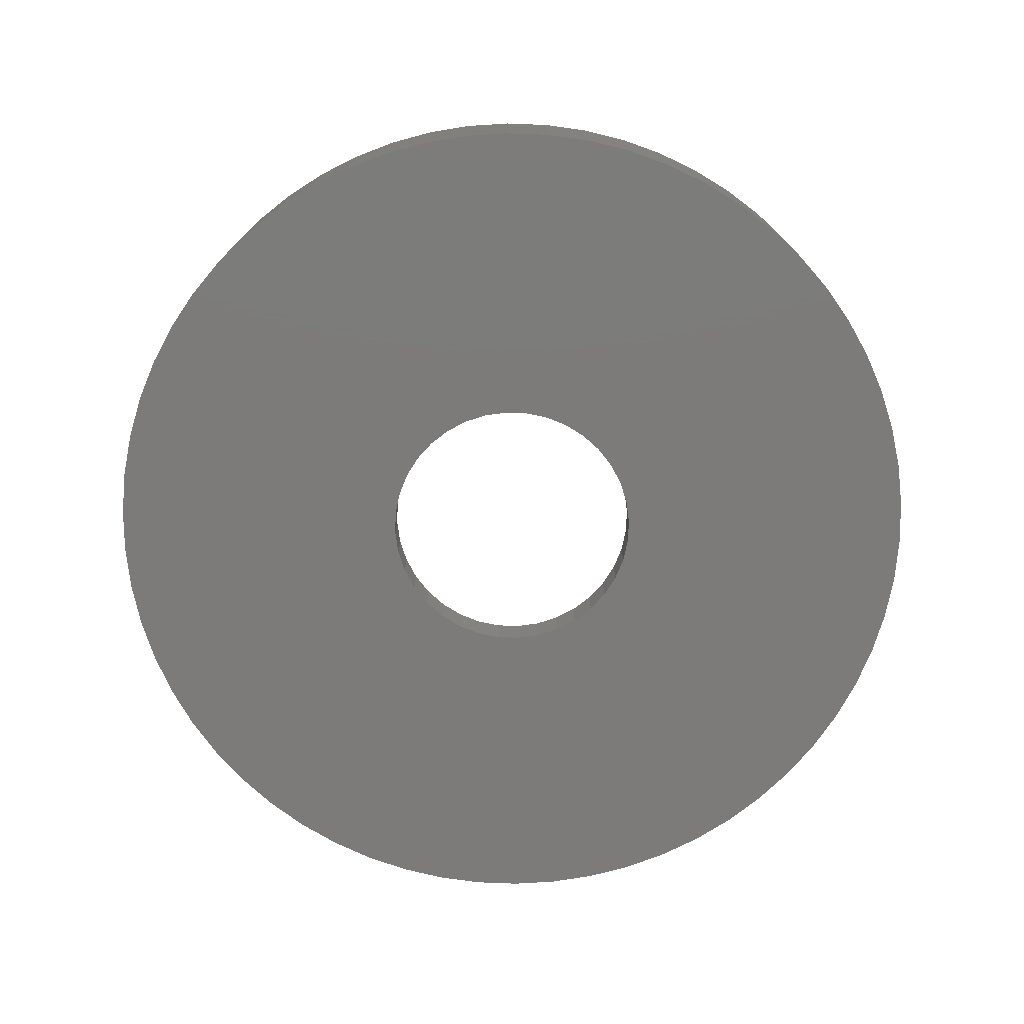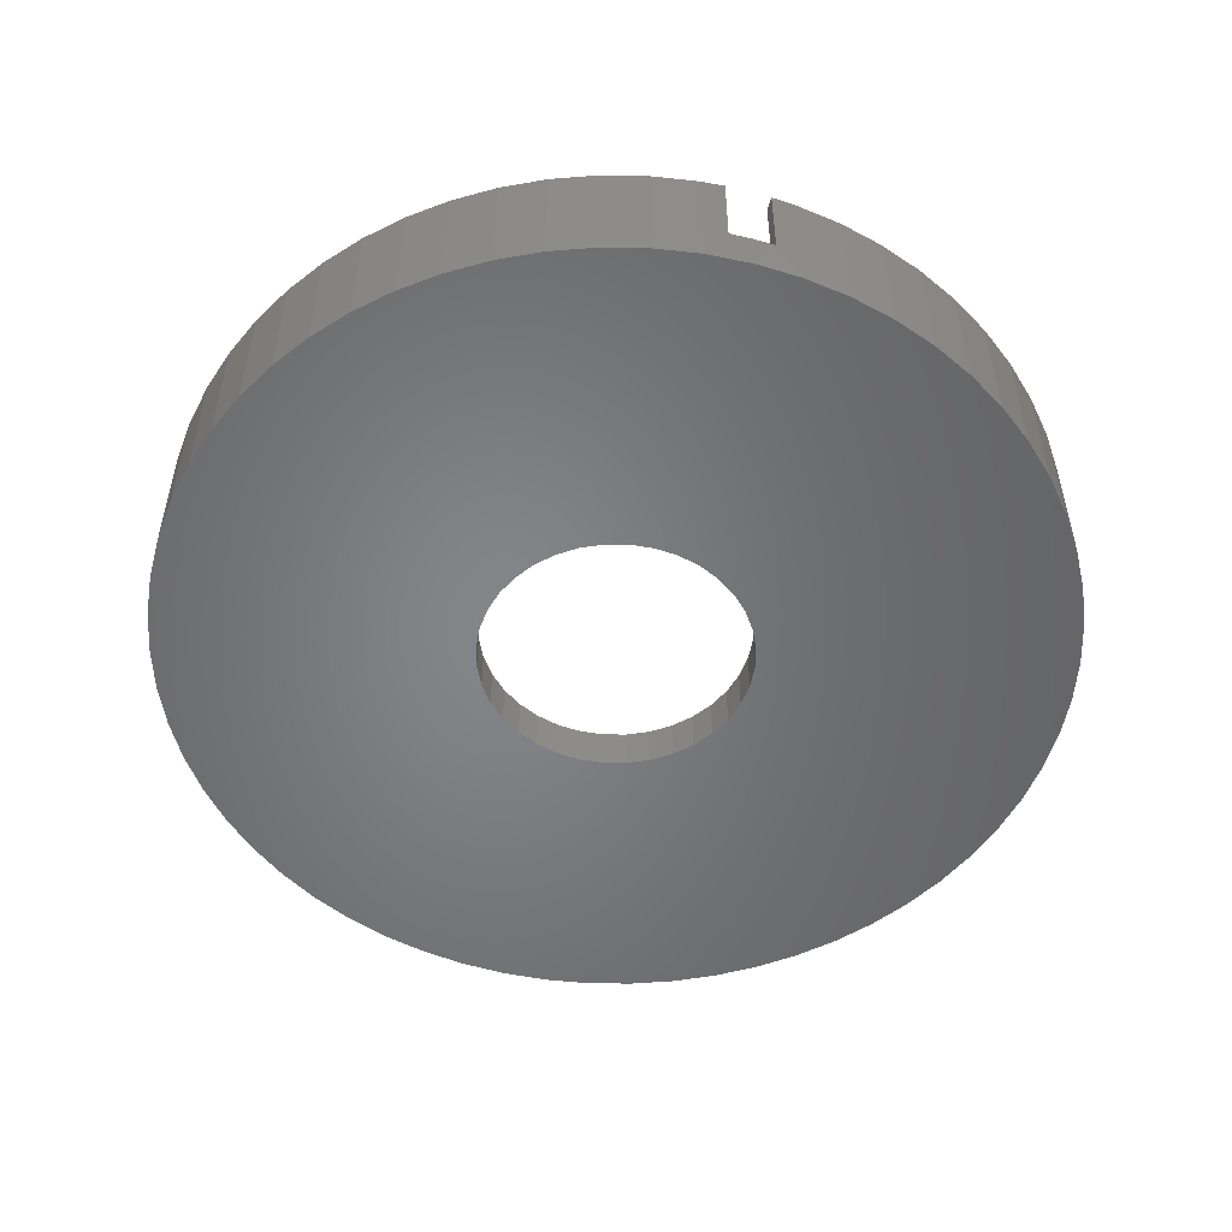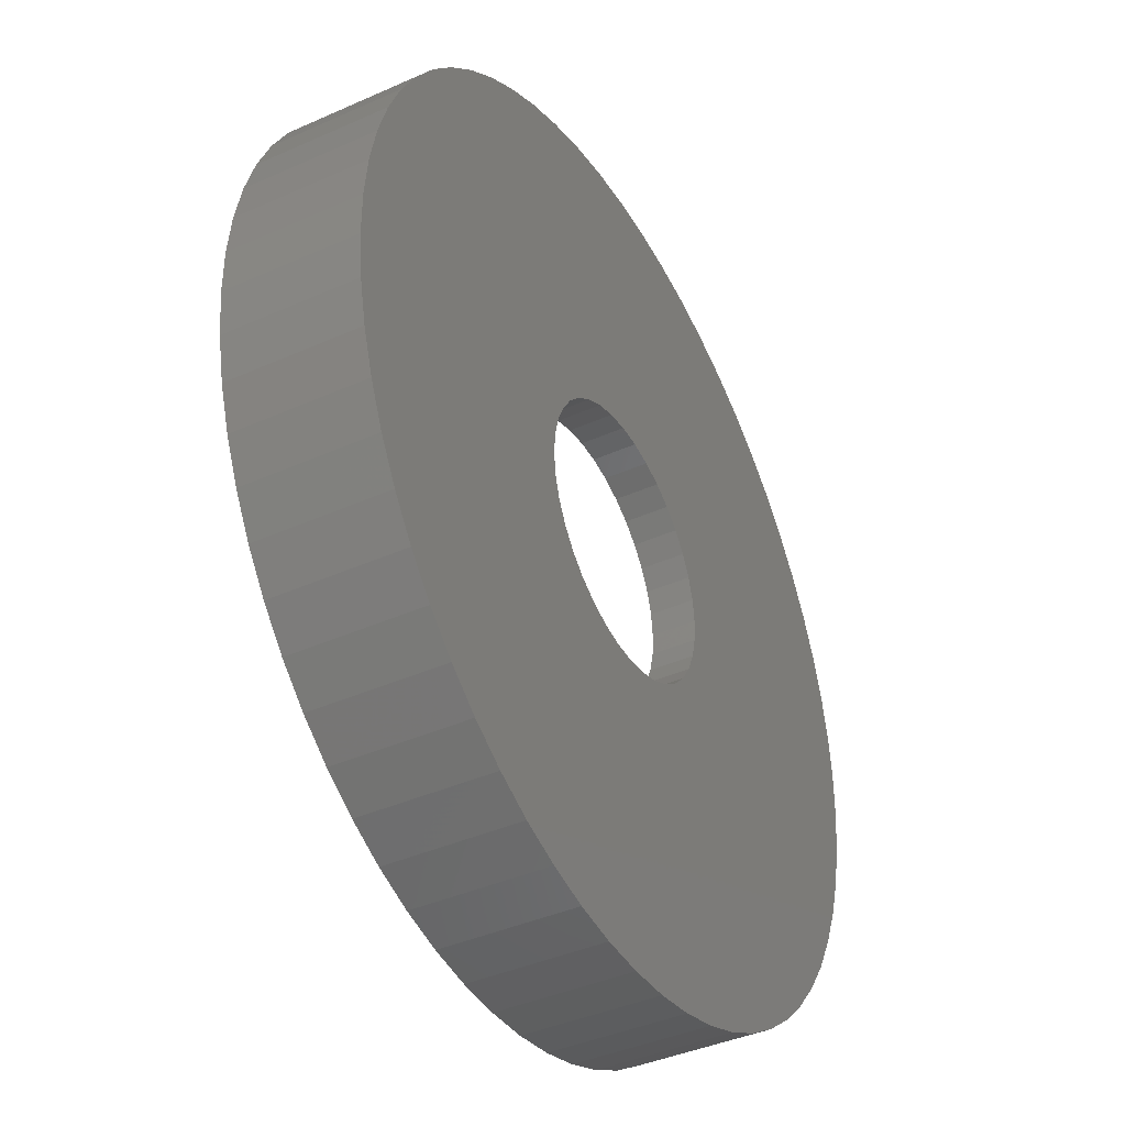
<metadata>
{"format":"stl","ext":"stl","renderer":"f3d","projection":"perspective","resolution":1024,"background":"white","views":[{"elev":-74.8,"azim":-28.5,"up":"+Y"},{"elev":-52.3,"azim":83.2,"up":"+Y"},{"elev":-40.4,"azim":-61.3,"up":"+Z"}]}
</metadata>
<code>
# stl→obj: 322 verts, 644 faces
v 178.7 172.1 128.6
v 180.2 172.1 128.3
v 179.6 172.1 125.7
v 177.4 172.1 123.6
v 178 172.1 120.7
v 175.7 172.1 118.7
v 176 172.1 115.9
v 173.4 172.1 114.1
v 173.5 172.1 111.3
v 170.6 172.1 109.8
v 170.5 172.1 107
v 167.5 172.1 105.7
v 167.1 172.1 103.1
v 163.9 172.1 102
v 163.3 172.1 99.48
v 160 172.1 98.67
v 159.2 172.1 96.28
v 155.7 172.1 95.77
v 154.8 172.1 93.52
v 151.2 172.1 93.33
v 150.1 172.1 91.21
v 146.4 172.1 91.36
v 145.2 172.1 89.39
v 141.5 172.1 89.9
v 140.2 172.1 88.07
v 136.4 172.1 88.95
v 135 172.1 87.27
v 131.3 172.1 88.52
v 129.8 172.1 87
v 126.1 172.1 88.63
v 124.6 172.1 87.25
v 121 172.1 89.26
v 119.4 172.1 88.03
v 116 172.1 90.42
v 114.4 172.1 89.33
v 111.1 172.1 92.09
v 109.5 172.1 91.14
v 106.4 172.1 94.25
v 104.8 172.1 93.42
v 102 172.1 96.88
v 100.4 172.1 96.18
v 97.88 172.1 99.95
v 96.25 172.1 99.36
v 94.08 172.1 103.4
v 92.46 172.1 102.9
v 90.66 172.1 107.3
v 89.05 172.1 106.9
v 87.66 172.1 111.5
v 86.07 172.1 111.2
v 85.1 172.1 115.9
v 83.53 172.1 115.7
v 83.02 172.1 120.6
v 81.46 172.1 120.5
v 81.43 172.1 125.5
v 79.89 172.1 125.5
v 80.35 172.1 130.6
v 78.83 172.1 130.6
v 79.8 172.1 135.7
v 78.29 172.1 135.8
v 79.78 172.1 140.9
v 78.28 172.1 141
v 80.28 172.1 146
v 78.8 172.1 146.2
v 81.32 172.1 151
v 79.84 172.1 151.3
v 82.86 172.1 155.9
v 81.4 172.1 156.3
v 84.9 172.1 160.7
v 83.44 172.1 161.1
v 87.42 172.1 165.2
v 85.97 172.1 165.7
v 90.39 172.1 169.4
v 88.94 172.1 169.9
v 93.77 172.1 173.3
v 92.33 172.1 173.9
v 97.54 172.1 176.8
v 96.11 172.1 177.5
v 101.6 172.1 179.9
v 100.2 172.1 180.7
v 106.1 172.1 182.5
v 104.6 172.1 183.5
v 110.7 172.1 184.7
v 109.3 172.1 185.8
v 115.6 172.1 186.5
v 114.2 172.1 187.6
v 120.6 172.1 187.7
v 119.3 172.1 188.9
v 125.7 172.1 188.3
v 124.4 172.1 189.7
v 130.8 172.1 188.5
v 129.6 172.1 190
v 136 172.1 188.1
v 134.8 172.1 189.7
v 141 172.1 187.2
v 140 172.1 189
v 146 172.1 185.8
v 145 172.1 187.7
v 150.8 172.1 183.9
v 149.9 172.1 185.9
v 155.3 172.1 181.5
v 154.6 172.1 183.6
v 159.6 172.1 178.6
v 159.1 172.1 180.8
v 163.6 172.1 175.3
v 163.2 172.1 177.6
v 167.2 172.1 171.6
v 167 172.1 174
v 170.4 172.1 167.6
v 170.4 172.1 170.1
v 173.2 172.1 163.3
v 173.4 172.1 165.8
v 175.5 172.1 158.7
v 175.9 172.1 161.3
v 177.3 172.1 153.8
v 178 172.1 156.5
v 178.6 172.1 148.9
v 179.6 172.1 151.5
v 179.4 172.1 143.8
v 180.6 172.1 146.4
v 179.7 172.1 138.6
v 181.2 172.1 141.2
v 179.5 172.1 133.5
v 181.2 172.1 136
v 181 172.1 133.3
v 145 157.1 136.2
v 144.4 157.1 133.6
v 179.6 157.1 125.7
v 141.8 157.1 128.8
v 173.5 157.1 111.3
v 143.3 157.1 131.1
v 176 157.1 115.9
v 178 157.1 120.7
v 124.8 157.1 123.8
v 119.4 157.1 88.03
v 127.4 157.1 123.2
v 124.6 157.1 87.25
v 130.1 157.1 123
v 122.3 157.1 124.9
v 109.5 157.1 91.14
v 114.4 157.1 89.33
v 120.1 157.1 126.4
v 100.4 157.1 96.18
v 104.8 157.1 93.42
v 116.5 157.1 130.4
v 89.05 157.1 106.9
v 118.1 157.1 128.2
v 92.46 157.1 102.9
v 96.25 157.1 99.36
v 126.7 157.1 153.7
v 129.3 157.1 154
v 124.4 157.1 189.7
v 134.7 157.1 153.2
v 140 157.1 189
v 132 157.1 153.8
v 134.8 157.1 189.7
v 129.6 157.1 190
v 140 157.1 126.9
v 167.1 157.1 103.1
v 170.5 157.1 107
v 132.8 157.1 123.3
v 145.2 157.1 89.39
v 135.4 157.1 124.1
v 150.1 157.1 91.21
v 137.8 157.1 125.3
v 115.3 157.1 132.8
v 83.53 157.1 115.7
v 86.07 157.1 111.2
v 137.1 157.1 152.1
v 149.9 157.1 185.9
v 145 157.1 187.7
v 180.6 157.1 130.8
v 181.2 157.1 136
v 145.2 157.1 138.9
v 181.2 157.1 141.2
v 144.9 157.1 141.6
v 154.8 157.1 93.52
v 159.2 157.1 96.28
v 163.3 157.1 99.48
v 129.8 157.1 87
v 135 157.1 87.27
v 140.2 157.1 88.07
v 114.4 157.1 140.8
v 78.28 157.1 141
v 114.2 157.1 138.1
v 78.29 157.1 135.8
v 114.5 157.1 135.4
v 117.6 157.1 148.2
v 85.97 157.1 165.7
v 116.1 157.1 145.9
v 83.44 157.1 161.1
v 115 157.1 143.4
v 139.4 157.1 150.6
v 159.1 157.1 180.8
v 154.6 157.1 183.6
v 143 157.1 146.6
v 170.4 157.1 170.1
v 141.3 157.1 148.7
v 167 157.1 174
v 163.2 157.1 177.6
v 78.83 157.1 130.6
v 79.89 157.1 125.5
v 81.46 157.1 120.5
v 81.4 157.1 156.3
v 79.84 157.1 151.3
v 78.8 157.1 146.2
v 119.5 157.1 150.1
v 92.33 157.1 173.9
v 88.94 157.1 169.9
v 119.3 157.1 188.9
v 114.2 157.1 187.6
v 124.1 157.1 152.9
v 109.3 157.1 185.8
v 121.6 157.1 151.7
v 104.6 157.1 183.5
v 100.2 157.1 180.7
v 96.11 157.1 177.5
v 144.2 157.1 144.2
v 175.9 157.1 161.3
v 173.4 157.1 165.8
v 180.6 157.1 146.4
v 179.6 157.1 151.5
v 178 157.1 156.5
v 181 162.1 133.3
v 180.6 162.1 130.8
v 180.2 162.1 128.3
v 179.5 162.1 133.5
v 179.7 162.1 138.6
v 179.4 162.1 143.8
v 178.6 162.1 148.9
v 177.3 162.1 153.8
v 175.5 162.1 158.7
v 173.2 162.1 163.3
v 170.4 162.1 167.6
v 167.2 162.1 171.6
v 163.6 162.1 175.3
v 159.6 162.1 178.6
v 155.3 162.1 181.5
v 150.8 162.1 183.9
v 146 162.1 185.8
v 141 162.1 187.2
v 136 162.1 188.1
v 130.8 162.1 188.5
v 125.7 162.1 188.3
v 120.6 162.1 187.7
v 115.6 162.1 186.5
v 110.7 162.1 184.7
v 106.1 162.1 182.5
v 101.6 162.1 179.9
v 97.54 162.1 176.8
v 93.77 162.1 173.3
v 90.39 162.1 169.4
v 87.42 162.1 165.2
v 84.9 162.1 160.7
v 82.86 162.1 155.9
v 81.32 162.1 151
v 80.28 162.1 146
v 79.78 162.1 140.9
v 79.8 162.1 135.7
v 80.35 162.1 130.6
v 81.43 162.1 125.5
v 83.02 162.1 120.6
v 85.1 162.1 115.9
v 87.66 162.1 111.5
v 90.66 162.1 107.3
v 94.08 162.1 103.4
v 97.88 162.1 99.95
v 102 162.1 96.88
v 106.4 162.1 94.25
v 111.1 162.1 92.09
v 116 162.1 90.42
v 121 162.1 89.26
v 126.1 162.1 88.63
v 131.3 162.1 88.52
v 136.4 162.1 88.95
v 141.5 162.1 89.9
v 146.4 162.1 91.36
v 151.2 162.1 93.33
v 155.7 162.1 95.77
v 160 162.1 98.67
v 163.9 162.1 102
v 167.5 162.1 105.7
v 170.6 162.1 109.8
v 173.4 162.1 114.1
v 175.7 162.1 118.7
v 177.4 162.1 123.6
v 178.7 162.1 128.6
v 144.4 162.1 133.6
v 145 162.1 136.2
v 145.2 162.1 138.9
v 144.9 162.1 141.6
v 144.2 162.1 144.2
v 143 162.1 146.6
v 141.3 162.1 148.7
v 139.4 162.1 150.6
v 137.1 162.1 152.1
v 134.7 162.1 153.2
v 132 162.1 153.8
v 129.3 162.1 154
v 126.7 162.1 153.7
v 124.1 162.1 152.9
v 121.6 162.1 151.7
v 119.5 162.1 150.1
v 117.6 162.1 148.2
v 116.1 162.1 145.9
v 115 162.1 143.4
v 114.4 162.1 140.8
v 114.2 162.1 138.1
v 114.5 162.1 135.4
v 115.3 162.1 132.8
v 116.5 162.1 130.4
v 118.1 162.1 128.2
v 120.1 162.1 126.4
v 122.3 162.1 124.9
v 124.8 162.1 123.8
v 127.4 162.1 123.2
v 130.1 162.1 123
v 132.8 162.1 123.3
v 135.4 162.1 124.1
v 137.8 162.1 125.3
v 140 162.1 126.9
v 141.8 162.1 128.8
v 143.3 162.1 131.1
f 1 2 3
f 1 3 4
f 4 3 5
f 4 5 6
f 6 5 7
f 6 7 8
f 8 7 9
f 8 9 10
f 10 9 11
f 10 11 12
f 12 11 13
f 12 13 14
f 14 13 15
f 14 15 16
f 16 15 17
f 16 17 18
f 18 17 19
f 18 19 20
f 20 19 21
f 20 21 22
f 22 21 23
f 22 23 24
f 24 23 25
f 24 25 26
f 26 25 27
f 26 27 28
f 28 27 29
f 28 29 30
f 30 29 31
f 30 31 32
f 32 31 33
f 32 33 34
f 34 33 35
f 34 35 36
f 36 35 37
f 36 37 38
f 38 37 39
f 38 39 40
f 40 39 41
f 40 41 42
f 42 41 43
f 42 43 44
f 44 43 45
f 44 45 46
f 46 45 47
f 46 47 48
f 48 47 49
f 48 49 50
f 50 49 51
f 50 51 52
f 52 51 53
f 52 53 54
f 54 53 55
f 54 55 56
f 56 55 57
f 56 57 58
f 58 57 59
f 58 59 60
f 60 59 61
f 60 61 62
f 62 61 63
f 62 63 64
f 64 63 65
f 64 65 66
f 66 65 67
f 66 67 68
f 68 67 69
f 68 69 70
f 70 69 71
f 70 71 72
f 72 71 73
f 72 73 74
f 74 73 75
f 74 75 76
f 76 75 77
f 76 77 78
f 78 77 79
f 78 79 80
f 80 79 81
f 80 81 82
f 82 81 83
f 82 83 84
f 84 83 85
f 84 85 86
f 86 85 87
f 86 87 88
f 88 87 89
f 88 89 90
f 90 89 91
f 90 91 92
f 92 91 93
f 92 93 94
f 94 93 95
f 94 95 96
f 96 95 97
f 96 97 98
f 98 97 99
f 98 99 100
f 100 99 101
f 100 101 102
f 102 101 103
f 102 103 104
f 104 103 105
f 104 105 106
f 106 105 107
f 106 107 108
f 108 107 109
f 108 109 110
f 110 109 111
f 110 111 112
f 112 111 113
f 112 113 114
f 114 113 115
f 114 115 116
f 116 115 117
f 116 117 118
f 118 117 119
f 118 119 120
f 120 119 121
f 120 121 122
f 122 121 123
f 122 123 124
f 125 126 127
f 128 129 130
f 130 129 131
f 130 131 126
f 126 131 132
f 126 132 127
f 133 134 135
f 135 134 136
f 135 136 137
f 138 139 133
f 133 139 140
f 133 140 134
f 141 142 138
f 138 142 143
f 138 143 139
f 144 145 146
f 146 145 147
f 146 147 141
f 141 147 148
f 141 148 142
f 149 150 151
f 152 153 154
f 154 153 155
f 154 155 150
f 150 155 156
f 150 156 151
f 157 158 128
f 128 158 159
f 128 159 129
f 160 161 162
f 162 161 163
f 162 163 164
f 165 166 144
f 144 166 167
f 144 167 145
f 168 169 152
f 152 169 170
f 152 170 153
f 127 171 125
f 125 171 172
f 125 172 173
f 173 172 174
f 173 174 175
f 163 176 164
f 164 176 177
f 164 177 157
f 157 177 178
f 157 178 158
f 136 179 137
f 137 179 180
f 137 180 160
f 160 180 181
f 160 181 161
f 182 183 184
f 184 183 185
f 184 185 186
f 187 188 189
f 189 188 190
f 189 190 191
f 192 193 168
f 168 193 194
f 168 194 169
f 195 196 197
f 197 196 198
f 197 198 192
f 192 198 199
f 192 199 193
f 185 200 186
f 186 200 201
f 186 201 165
f 165 201 202
f 165 202 166
f 190 203 191
f 191 203 204
f 191 204 182
f 182 204 205
f 182 205 183
f 206 207 187
f 187 207 208
f 187 208 188
f 151 209 149
f 149 209 210
f 149 210 211
f 211 210 212
f 211 212 213
f 212 214 213
f 213 214 215
f 213 215 206
f 206 215 216
f 206 216 207
f 217 218 195
f 195 218 219
f 195 219 196
f 174 220 175
f 175 220 221
f 175 221 217
f 217 221 222
f 217 222 218
f 223 172 224
f 224 172 171
f 224 171 225
f 225 171 127
f 225 127 2
f 2 127 3
f 3 127 132
f 3 132 5
f 5 132 131
f 5 131 7
f 7 131 129
f 7 129 9
f 9 129 159
f 9 159 11
f 11 159 158
f 11 158 13
f 13 158 178
f 13 178 15
f 15 178 177
f 15 177 17
f 17 177 176
f 17 176 19
f 19 176 163
f 19 163 21
f 21 163 161
f 21 161 23
f 23 161 181
f 23 181 25
f 25 181 180
f 25 180 27
f 27 180 179
f 27 179 29
f 29 179 136
f 29 136 31
f 31 136 134
f 31 134 33
f 33 134 140
f 33 140 35
f 35 140 139
f 35 139 37
f 37 139 143
f 37 143 39
f 39 143 142
f 39 142 41
f 41 142 148
f 41 148 43
f 43 148 147
f 43 147 45
f 45 147 145
f 45 145 47
f 47 145 167
f 47 167 49
f 49 167 166
f 49 166 51
f 51 166 202
f 51 202 53
f 53 202 201
f 53 201 55
f 55 201 200
f 55 200 57
f 57 200 185
f 57 185 59
f 59 185 183
f 59 183 61
f 61 183 205
f 61 205 63
f 63 205 204
f 63 204 65
f 65 204 203
f 65 203 67
f 67 203 190
f 67 190 69
f 69 190 188
f 69 188 71
f 71 188 208
f 71 208 73
f 73 208 207
f 73 207 75
f 75 207 216
f 75 216 77
f 77 216 215
f 77 215 79
f 79 215 214
f 79 214 81
f 81 214 212
f 81 212 83
f 83 212 210
f 83 210 85
f 85 210 209
f 85 209 87
f 87 209 151
f 87 151 89
f 89 151 156
f 89 156 91
f 91 156 155
f 91 155 93
f 93 155 153
f 93 153 95
f 95 153 170
f 95 170 97
f 97 170 169
f 97 169 99
f 99 169 194
f 99 194 101
f 101 194 193
f 101 193 103
f 103 193 199
f 103 199 105
f 105 199 198
f 105 198 107
f 107 198 196
f 107 196 109
f 109 196 219
f 109 219 111
f 111 219 218
f 111 218 113
f 113 218 222
f 113 222 115
f 115 222 221
f 115 221 117
f 117 221 220
f 117 220 119
f 119 220 174
f 119 174 121
f 121 174 172
f 121 172 123
f 123 172 223
f 123 223 124
f 122 226 227
f 122 227 120
f 120 227 228
f 120 228 118
f 118 228 229
f 118 229 116
f 116 229 230
f 116 230 114
f 114 230 231
f 114 231 112
f 112 231 232
f 112 232 110
f 110 232 233
f 110 233 108
f 108 233 234
f 108 234 106
f 106 234 235
f 106 235 104
f 104 235 236
f 104 236 102
f 102 236 237
f 102 237 100
f 100 237 238
f 100 238 98
f 98 238 239
f 98 239 96
f 96 239 240
f 96 240 94
f 94 240 241
f 94 241 92
f 92 241 242
f 92 242 90
f 90 242 243
f 90 243 88
f 88 243 244
f 88 244 86
f 86 244 245
f 86 245 84
f 84 245 246
f 84 246 82
f 82 246 247
f 82 247 80
f 80 247 248
f 80 248 78
f 78 248 249
f 78 249 76
f 76 249 250
f 76 250 74
f 74 250 251
f 74 251 72
f 72 251 252
f 72 252 70
f 70 252 253
f 70 253 68
f 68 253 254
f 68 254 66
f 66 254 255
f 66 255 64
f 64 255 256
f 64 256 62
f 62 256 257
f 62 257 60
f 60 257 258
f 60 258 58
f 58 258 259
f 58 259 56
f 56 259 260
f 56 260 54
f 54 260 261
f 54 261 52
f 52 261 262
f 52 262 50
f 50 262 263
f 50 263 48
f 48 263 264
f 48 264 46
f 46 264 265
f 46 265 44
f 44 265 266
f 44 266 42
f 42 266 267
f 42 267 40
f 40 267 268
f 40 268 38
f 38 268 269
f 38 269 36
f 36 269 270
f 36 270 34
f 34 270 271
f 34 271 32
f 32 271 272
f 32 272 30
f 30 272 273
f 30 273 28
f 28 273 274
f 28 274 26
f 26 274 275
f 26 275 24
f 24 275 276
f 24 276 22
f 22 276 277
f 22 277 20
f 20 277 278
f 20 278 18
f 18 278 279
f 18 279 16
f 16 279 280
f 16 280 14
f 14 280 281
f 14 281 12
f 12 281 282
f 12 282 10
f 10 282 283
f 10 283 8
f 8 283 284
f 8 284 6
f 6 284 285
f 6 285 4
f 4 285 286
f 4 286 1
f 287 125 288
f 288 125 173
f 288 173 289
f 289 173 175
f 289 175 290
f 290 175 217
f 290 217 291
f 291 217 195
f 291 195 292
f 292 195 197
f 292 197 293
f 293 197 192
f 293 192 294
f 294 192 168
f 294 168 295
f 295 168 152
f 295 152 296
f 296 152 154
f 296 154 297
f 297 154 150
f 297 150 298
f 298 150 149
f 298 149 299
f 299 149 211
f 299 211 300
f 300 211 213
f 300 213 301
f 301 213 206
f 301 206 302
f 302 206 187
f 302 187 303
f 303 187 189
f 303 189 304
f 304 189 191
f 304 191 305
f 305 191 182
f 305 182 306
f 306 182 184
f 306 184 307
f 307 184 186
f 307 186 308
f 308 186 165
f 308 165 309
f 309 165 144
f 309 144 310
f 310 144 146
f 310 146 311
f 311 146 141
f 311 141 312
f 312 141 138
f 312 138 313
f 313 138 133
f 313 133 314
f 314 133 135
f 314 135 315
f 315 135 137
f 315 137 316
f 316 137 160
f 316 160 317
f 317 160 162
f 317 162 318
f 318 162 164
f 318 164 319
f 319 164 157
f 319 157 320
f 320 157 128
f 320 128 321
f 321 128 130
f 321 130 322
f 322 130 126
f 322 126 287
f 287 126 125
f 226 286 240
f 226 223 286
f 286 223 224
f 286 224 225
f 306 307 257
f 309 260 308
f 308 260 259
f 308 259 307
f 307 259 258
f 307 258 257
f 319 277 318
f 318 277 276
f 318 276 317
f 238 237 233
f 233 237 236
f 233 236 234
f 234 236 235
f 232 240 233
f 233 240 239
f 233 239 238
f 312 265 311
f 311 265 264
f 311 264 310
f 313 267 312
f 312 267 266
f 312 266 265
f 314 269 313
f 313 269 268
f 313 268 267
f 316 272 315
f 315 272 271
f 315 271 314
f 314 271 270
f 314 270 269
f 322 282 321
f 321 282 281
f 321 281 320
f 287 288 286
f 286 288 289
f 286 289 290
f 232 231 240
f 240 231 230
f 240 230 229
f 264 263 310
f 310 263 262
f 310 262 309
f 309 262 261
f 309 261 260
f 281 280 320
f 320 280 279
f 320 279 319
f 319 279 278
f 319 278 277
f 229 228 240
f 240 228 227
f 240 227 226
f 276 275 317
f 317 275 274
f 317 274 316
f 316 274 273
f 316 273 272
f 286 285 287
f 287 285 284
f 287 284 322
f 322 284 283
f 322 283 282
f 299 243 298
f 298 243 242
f 298 242 297
f 297 242 241
f 297 241 296
f 296 241 240
f 296 240 295
f 295 240 294
f 300 245 299
f 299 245 244
f 299 244 243
f 301 247 300
f 300 247 246
f 300 246 245
f 303 250 302
f 302 250 249
f 302 249 301
f 301 249 248
f 301 248 247
f 257 256 306
f 306 256 255
f 306 255 305
f 305 255 254
f 305 254 304
f 290 291 286
f 286 291 292
f 286 292 240
f 240 292 293
f 240 293 294
f 254 253 304
f 304 253 252
f 304 252 303
f 303 252 251
f 303 251 250
f 286 225 1
f 1 225 2
f 122 124 226
f 226 124 223

</code>
